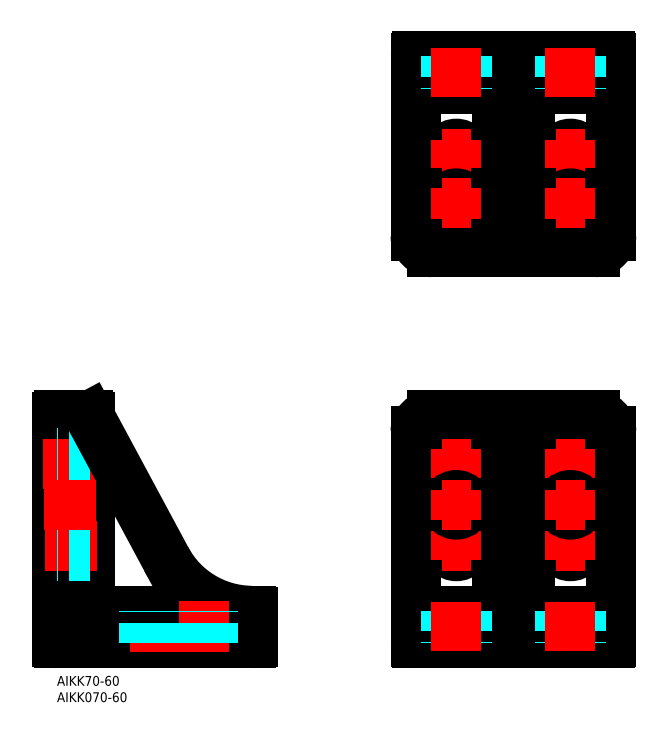
<metadata>
{"format":"dxf","ext":"dxf","renderer":"ezdxf+matplotlib","layout":"modelspace","background":"white","min_lineweight":24,"dpi":150}
</metadata>
<code>
0
SECTION
2
ENTITIES
0
INSERT
8
MSM_CONTINUOUS
2
*U3
10
0
20
0
30
0
0
INSERT
8
MSM_CONTINUOUS
2
*U4
10
0
20
0
30
0
0
LINE
8
MSM_CONTINUOUS
10
0
20
10.5
30
0
11
0
21
79.5
31
0
0
LINE
8
MSM_CONTINUOUS
10
10
20
23
30
0
11
10
21
79.5
31
0
0
LINE
8
MSM_CONTINUOUS
10
0.5
20
10
30
0
11
59.5
21
10
31
0
0
LINE
8
MSM_CONTINUOUS
10
0.5
20
80
30
0
11
9.5
21
80
31
0
0
LINE
8
MSM_CONTINUOUS
10
60
20
10.5
30
0
11
60
21
19.5
31
0
0
LINE
8
MSM_CONTINUOUS
10
110.5
20
10
30
0
11
169.5
21
10
31
0
0
LINE
8
MSM_CONTINUOUS
10
110.5
20
190
30
0
11
169.5
21
190
31
0
0
LINE
8
MSM_CONTINUOUS
10
115
20
130
30
0
11
165
21
130
31
0
0
LINE
8
MSM_CONTINUOUS
10
110
20
135
30
0
11
110
21
189.5
31
0
0
LINE
8
MSM_CONTINUOUS
10
170
20
135
30
0
11
170
21
189.5
31
0
0
LINE
8
MSM_CONTINUOUS
10
115
20
80
30
0
11
165
21
80
31
0
0
LINE
8
MSM_CONTINUOUS
10
110
20
75
30
0
11
110
21
10.5
31
0
0
LINE
8
MSM_CONTINUOUS
10
170
20
75
30
0
11
170
21
10.5
31
0
0
ARC
8
MSM_CONTINUOUS
10
110.5
20
189.5
30
0
40
0.5
50
90
51
180
0
ARC
8
MSM_CONTINUOUS
10
169.5
20
189.5
30
0
40
0.5
50
0
51
90
0
ARC
8
MSM_CONTINUOUS
10
110.5
20
10.5
30
0
40
0.5
50
180
51
270
0
ARC
8
MSM_CONTINUOUS
10
169.5
20
10.5
30
0
40
0.5
50
270
51
0
0
LINE
8
MSM_CONTINUOUS
10
135
20
80
30
0
11
135
21
23
31
0
0
ARC
8
MSM_CONTINUOUS
10
132
20
23
30
0
40
3
50
270
51
0
0
LINE
8
MSM_CONTINUOUS
10
110
20
20
30
0
11
170
21
20
31
0
0
LINE
8
MSM_CONTINUOUS
10
145
20
80
30
0
11
145
21
23
31
0
0
ARC
8
MSM_CONTINUOUS
10
148
20
23
30
0
40
3
50
180
51
270
0
LINE
8
MSM_CONTINUOUS
10
135
20
130
30
0
11
135
21
177
31
0
0
ARC
8
MSM_CONTINUOUS
10
132
20
177
30
0
40
3
50
0
51
90
0
LINE
8
MSM_CONTINUOUS
10
110
20
180
30
0
11
170
21
180
31
0
0
LINE
8
MSM_CONTINUOUS
10
145
20
130
30
0
11
145
21
177
31
0
0
ARC
8
MSM_CONTINUOUS
10
148
20
177
30
0
40
3
50
90
51
180
0
CIRCLE
8
MSM_CONTINUOUS
10
122.5
20
160
30
0
40
3.25
0
CIRCLE
8
MSM_CONTINUOUS
10
157.5
20
160
30
0
40
3.25
0
CIRCLE
8
MSM_CONTINUOUS
10
122.5
20
40
30
0
40
3.25
0
CIRCLE
8
MSM_CONTINUOUS
10
122.5
20
65
30
0
40
3.25
0
LINE
8
MSM_CENTER
10
-3.661
20
40
30
0
11
15.09
21
40
31
0
0
LINE
8
MSM_CENTER
10
30
20
7.45
30
0
11
30
21
23.13
31
0
0
LINE
8
MSM_CENTER
10
-4.155
20
65
30
0
11
13.97
21
65
31
0
0
CIRCLE
8
MSM_CONTINUOUS
10
157.5
20
40
30
0
40
3.25
0
CIRCLE
8
MSM_CONTINUOUS
10
157.5
20
65
30
0
40
3.25
0
ARC
8
MSM_CONTINUOUS
10
0.5
20
10.5
30
0
40
0.5
50
180
51
270
0
ARC
8
MSM_CONTINUOUS
10
59.5
20
10.5
30
0
40
0.5
50
270
51
0
0
ARC
8
MSM_CONTINUOUS
10
0.5
20
79.5
30
0
40
0.5
50
90
51
180
0
LINE
8
MSM_CENTER
10
122.5
20
155.7
30
0
11
122.5
21
164.5
31
0
0
LINE
8
MSM_CENTER
10
118
20
160
30
0
11
126.9
21
160
31
0
0
LINE
8
MSM_CENTER
10
157.5
20
155.7
30
0
11
157.5
21
164.5
31
0
0
LINE
8
MSM_CENTER
10
153
20
160
30
0
11
161.9
21
160
31
0
0
LINE
8
MSM_CENTER
10
122.5
20
60.7
30
0
11
122.5
21
69.48
31
0
0
LINE
8
MSM_CENTER
10
118
20
65
30
0
11
126.9
21
65
31
0
0
LINE
8
MSM_CENTER
10
153
20
65
30
0
11
161.9
21
65
31
0
0
LINE
8
MSM_CENTER
10
157.5
20
60.7
30
0
11
157.5
21
69.48
31
0
0
LINE
8
MSM_CENTER
10
122.5
20
35.7
30
0
11
122.5
21
44.48
31
0
0
LINE
8
MSM_CENTER
10
118
20
40
30
0
11
126.9
21
40
31
0
0
LINE
8
MSM_CENTER
10
153
20
40
30
0
11
161.9
21
40
31
0
0
LINE
8
MSM_CENTER
10
157.5
20
35.7
30
0
11
157.5
21
44.48
31
0
0
LINE
8
MSM_DASHED
10
125.8
20
190
30
0
11
125.8
21
180
31
0
0
LINE
8
MSM_DASHED
10
119.3
20
190
30
0
11
119.3
21
180
31
0
0
LINE
8
MSM_DASHED
10
160.8
20
190
30
0
11
160.8
21
180
31
0
0
LINE
8
MSM_DASHED
10
154.3
20
190
30
0
11
154.3
21
180
31
0
0
LINE
8
MSM_DASHED
10
10
20
68.25
30
0
11
0
21
68.25
31
0
0
LINE
8
MSM_DASHED
10
10
20
61.75
30
0
11
0
21
61.75
31
0
0
LINE
8
MSM_DASHED
10
10
20
36.75
30
0
11
0
21
36.75
31
0
0
LINE
8
MSM_DASHED
10
10
20
43.25
30
0
11
0
21
43.25
31
0
0
LINE
8
MSM_DASHED
10
119.3
20
20
30
0
11
119.3
21
10
31
0
0
LINE
8
MSM_DASHED
10
125.8
20
20
30
0
11
125.8
21
10
31
0
0
LINE
8
MSM_DASHED
10
160.8
20
20
30
0
11
160.8
21
10
31
0
0
LINE
8
MSM_DASHED
10
154.2
20
20
30
0
11
154.2
21
10
31
0
0
LINE
8
MSM_CENTER
10
122.5
20
177.6
30
0
11
122.5
21
192.7
31
0
0
LINE
8
MSM_CENTER
10
157.5
20
177.6
30
0
11
157.5
21
192.7
31
0
0
LINE
8
MSM_CENTER
10
157.5
20
7.564
30
0
11
157.5
21
22.69
31
0
0
LINE
8
MSM_CENTER
10
122.5
20
7.564
30
0
11
122.5
21
22.69
31
0
0
ARC
8
MSM_CONTINUOUS
10
13
20
23
30
0
40
3
50
180
51
270
0
ARC
8
MSM_CONTINUOUS
10
59.5
20
19.5
30
0
40
0.5
50
0
51
90
0
LINE
8
MSM_CONTINUOUS
10
13
20
20
30
0
11
59.5
21
20
31
0
0
ARC
8
MSM_CONTINUOUS
10
9.5
20
79.5
30
0
40
0.5
50
0
51
90
0
LINE
8
MSM_DASHED
10
26.75
20
10
30
0
11
26.75
21
20
31
0
0
LINE
8
MSM_DASHED
10
33.25
20
10
30
0
11
33.25
21
20
31
0
0
ARC
8
MSM_CONTINUOUS
10
60
20
50
30
0
40
30
50
208.1
51
269.1
0
ARC
8
MSM_CONTINUOUS
10
115
20
135
30
0
40
5
50
180
51
270
0
ARC
8
MSM_CONTINUOUS
10
165
20
135
30
0
40
5
50
270
51
1.527e-13
0
ARC
8
MSM_CONTINUOUS
10
165
20
75
30
0
40
5
50
0
51
90
0
ARC
8
MSM_CONTINUOUS
10
115
20
75
30
0
40
5
50
90
51
180
0
LINE
8
MSM_CONTINUOUS
10
33.53
20
35.88
30
0
11
9.94
21
79.74
31
0
0
CIRCLE
8
MSM_CONTINUOUS
10
122.5
20
52.5
30
0
40
3
0
INSERT
8
MSM_CONTINUOUS
2
*U6
10
0
20
0
30
0
0
LINE
8
MSM_CENTER
10
122.5
20
47.8
30
0
11
122.5
21
57.2
31
0
0
LINE
8
MSM_CENTER
10
118.1
20
52.5
30
0
11
126.9
21
52.5
31
0
0
CIRCLE
8
MSM_CONTINUOUS
10
157.5
20
52.5
30
0
40
3
0
INSERT
8
MSM_CONTINUOUS
2
*U7
10
0
20
0
30
0
0
LINE
8
MSM_CENTER
10
157.5
20
47.8
30
0
11
157.5
21
57.2
31
0
0
LINE
8
MSM_CENTER
10
153.1
20
52.5
30
0
11
161.9
21
52.5
31
0
0
CIRCLE
8
MSM_CONTINUOUS
10
122.5
20
145
30
0
40
3
0
INSERT
8
MSM_CONTINUOUS
2
*U8
10
0
20
0
30
0
0
LINE
8
MSM_CENTER
10
122.5
20
140.3
30
0
11
122.5
21
149.7
31
0
0
LINE
8
MSM_CENTER
10
118.1
20
145
30
0
11
126.9
21
145
31
0
0
CIRCLE
8
MSM_CONTINUOUS
10
157.5
20
145
30
0
40
3
0
INSERT
8
MSM_CONTINUOUS
2
*U9
10
0
20
0
30
0
0
LINE
8
MSM_CENTER
10
157.5
20
140.3
30
0
11
157.5
21
149.7
31
0
0
LINE
8
MSM_CENTER
10
153.1
20
145
30
0
11
161.9
21
145
31
0
0
LINE
8
MSM_DASHED
10
10
20
55.5
30
0
11
1.6e-14
21
55.5
31
0
0
LINE
8
MSM_DASHED
10
10
20
49.5
30
0
11
1.6e-14
21
49.5
31
0
0
LINE
8
MSM_CENTER
10
-3.954
20
52.5
30
0
11
15.14
21
52.5
31
0
0
LINE
8
MSM_CENTER
10
45
20
7.301
30
0
11
45
21
22.96
31
0
0
LINE
8
MSM_DASHED
10
42
20
10
30
0
11
42
21
20
31
0
0
LINE
8
MSM_DASHED
10
48
20
10
30
0
11
48
21
20
31
0
0
ENDSEC
0
EOF

</code>
